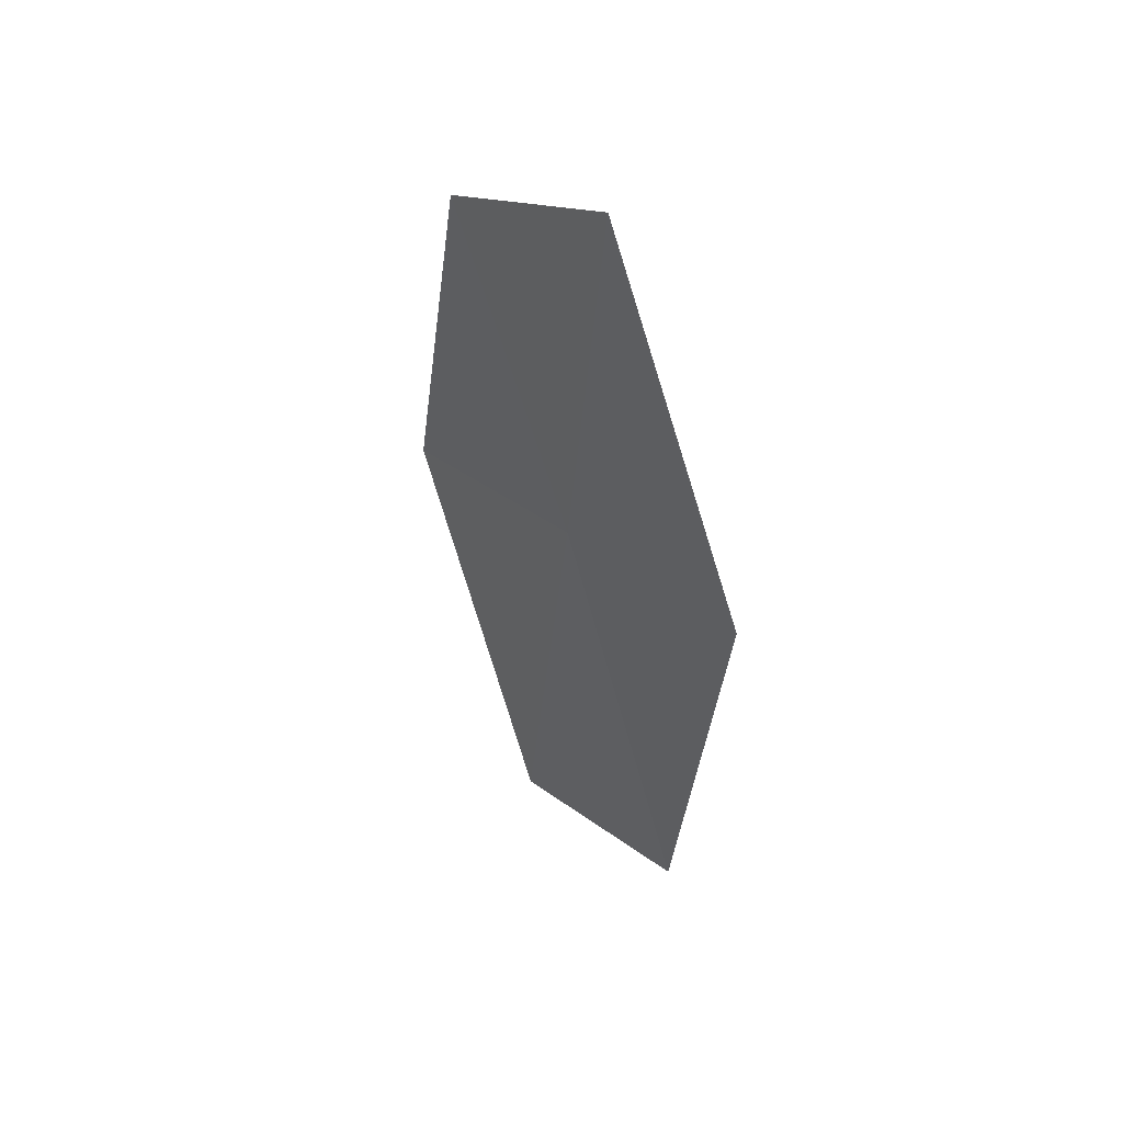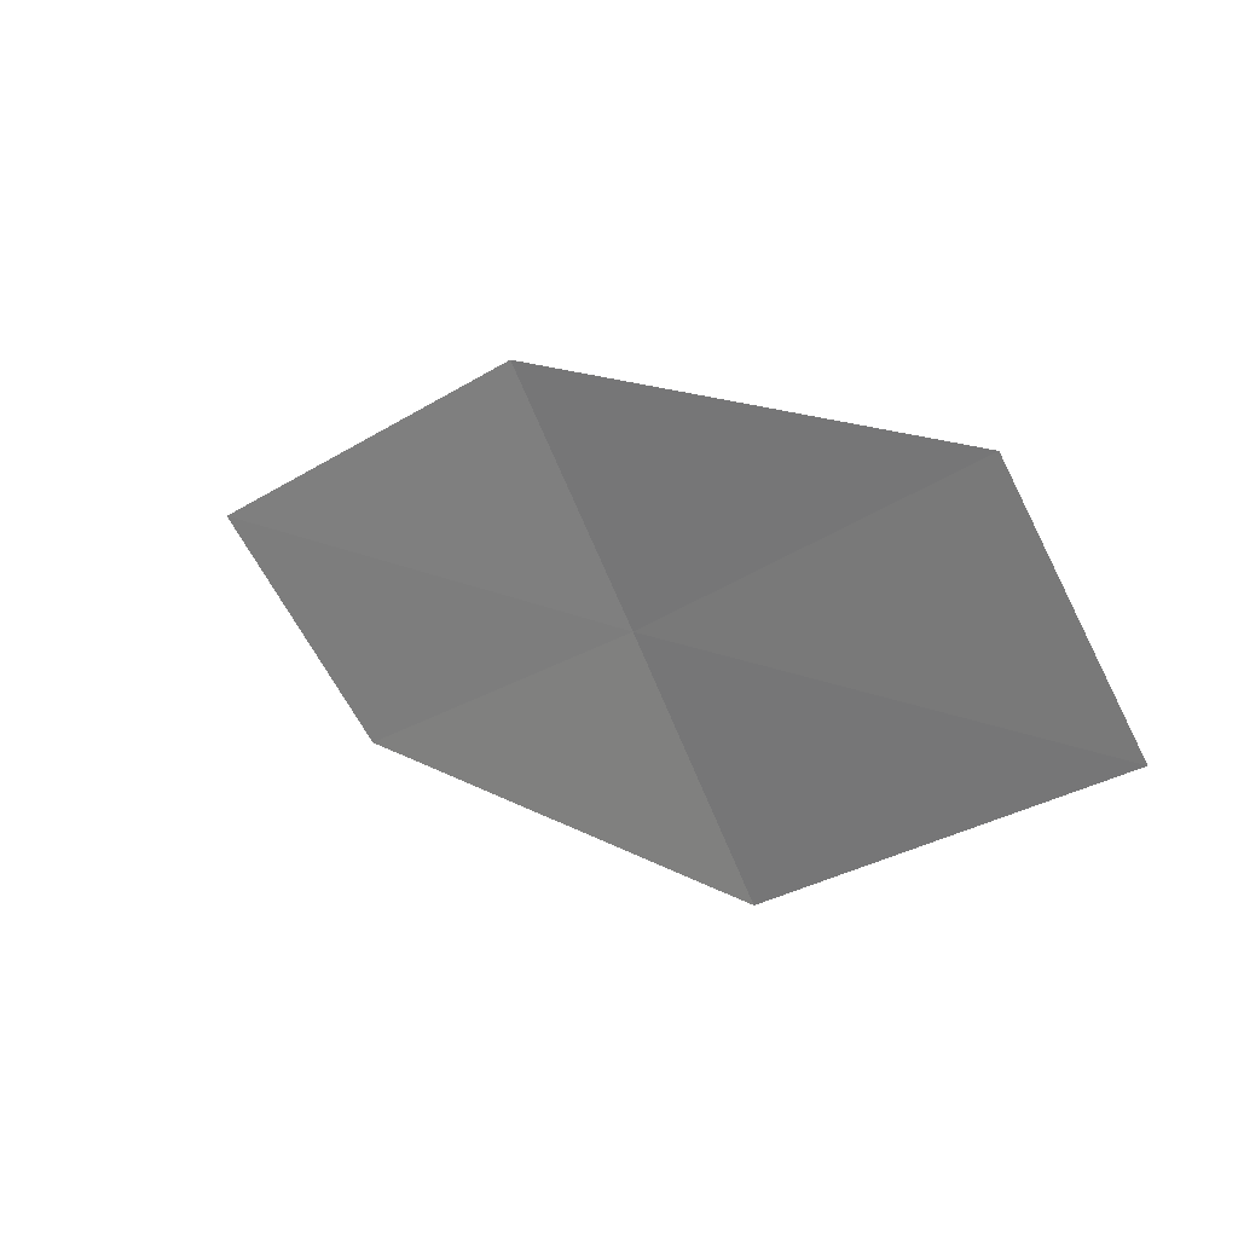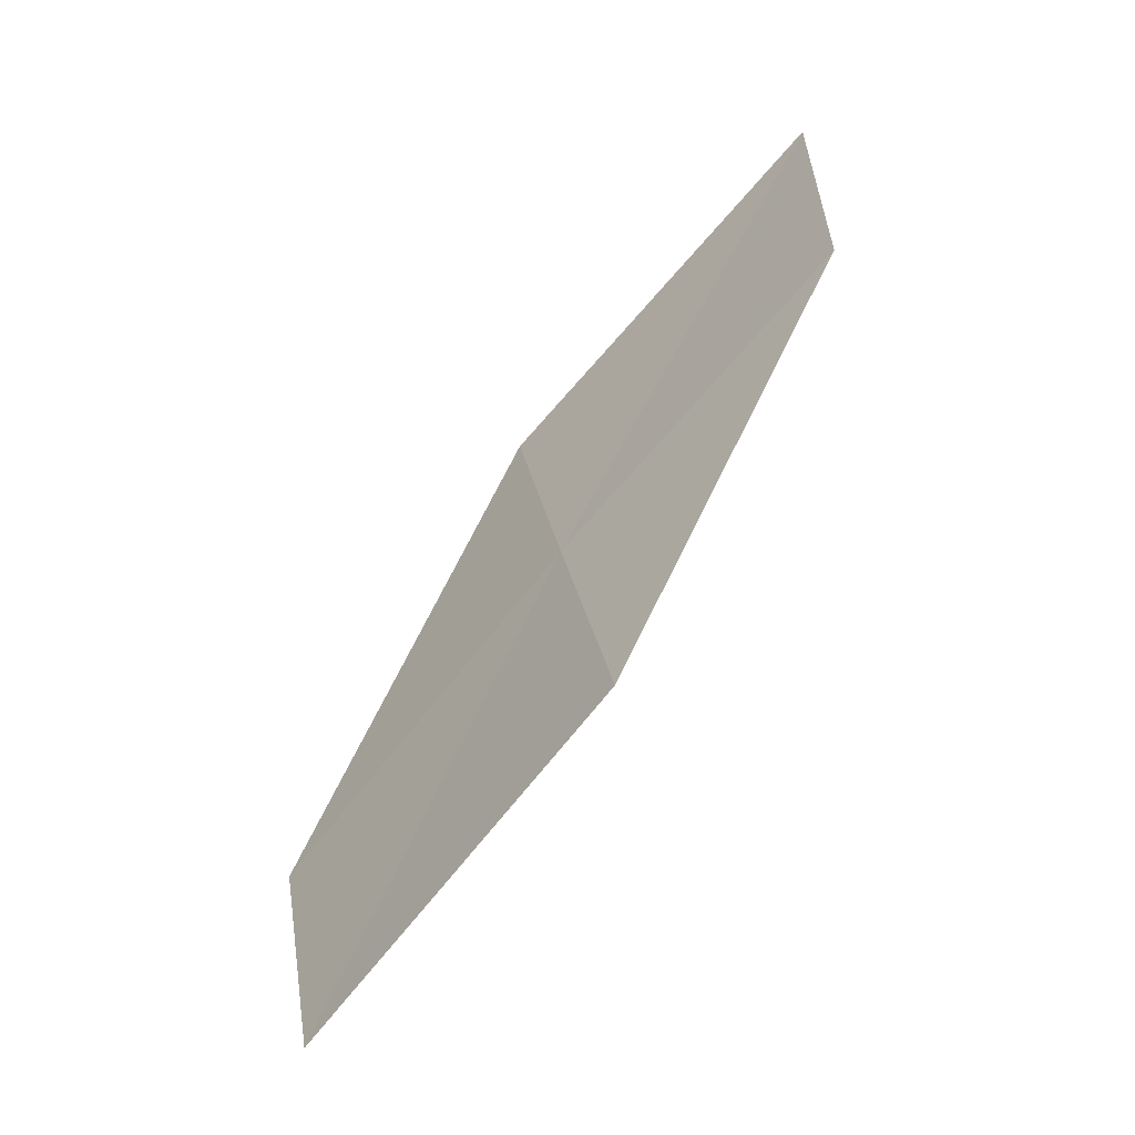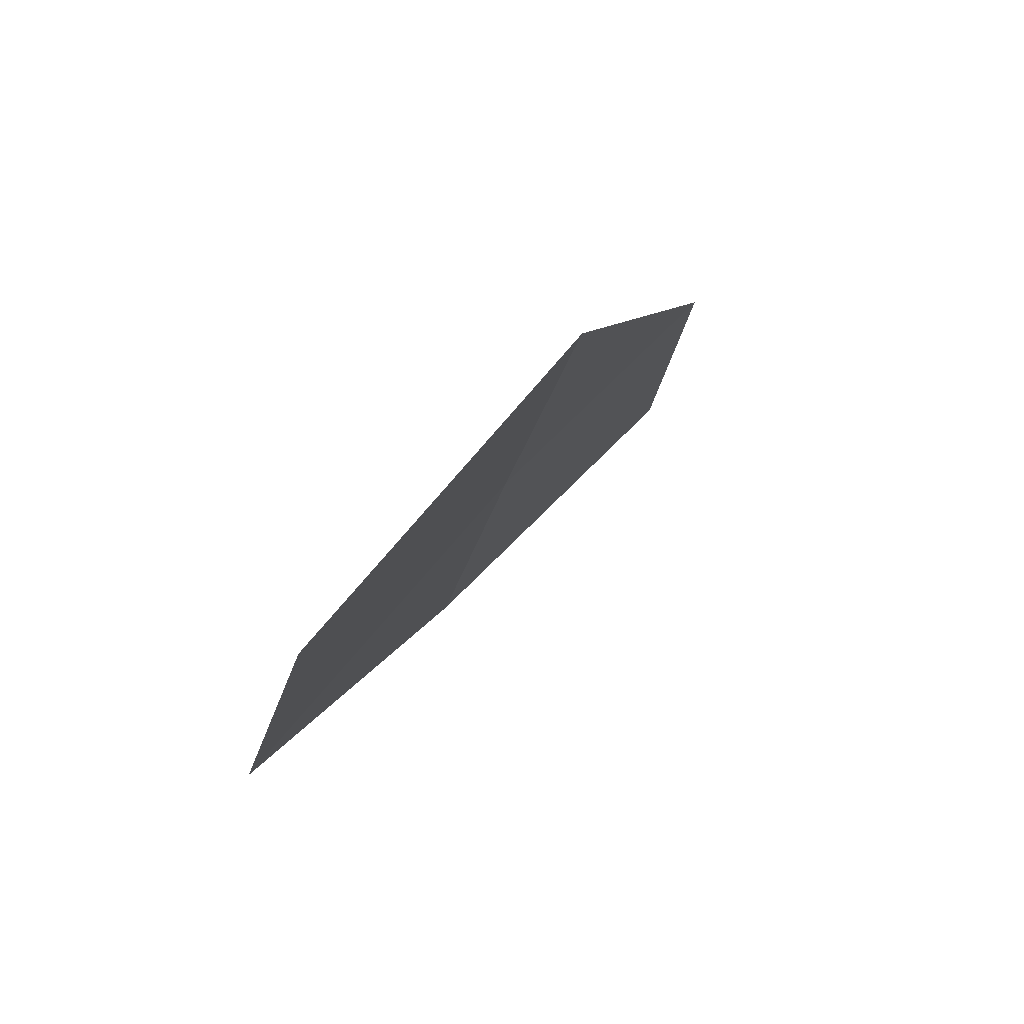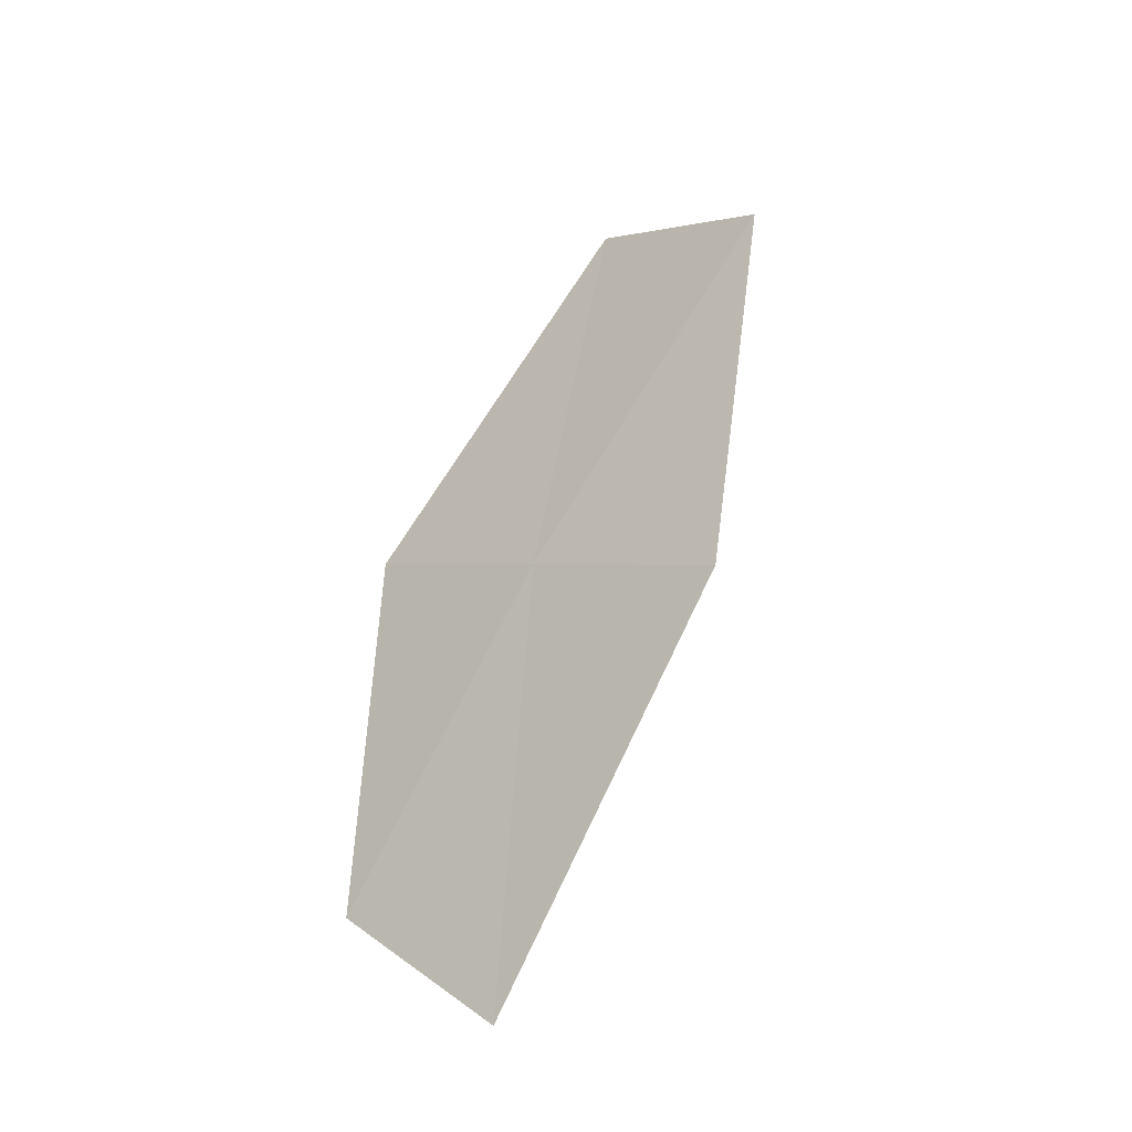
<metadata>
{"format":"obj","ext":"obj","renderer":"f3d","projection":"perspective","resolution":1024,"background":"white","views":[{"elev":-19.4,"azim":-63.9,"up":"+Y"},{"elev":-31.5,"azim":14.5,"up":"+Z"},{"elev":61.5,"azim":148.5,"up":"+Y"},{"elev":2.7,"azim":141.0,"up":"+Y"},{"elev":75.4,"azim":-96.8,"up":"+Z"}]}
</metadata>
<code>
v 12.19 25.61 16.87
v 10.38 25.94 17.9
v 10.89 26.46 17.04
v 12.49 26.23 16.03
v 13.96 25.09 15.81
v 13.64 24.52 16.66
v 11.89 24.99 17.71
f 1 5 4
f 1 6 5
f 1 7 6
f 1 2 7
f 1 3 2
f 1 4 3

</code>
